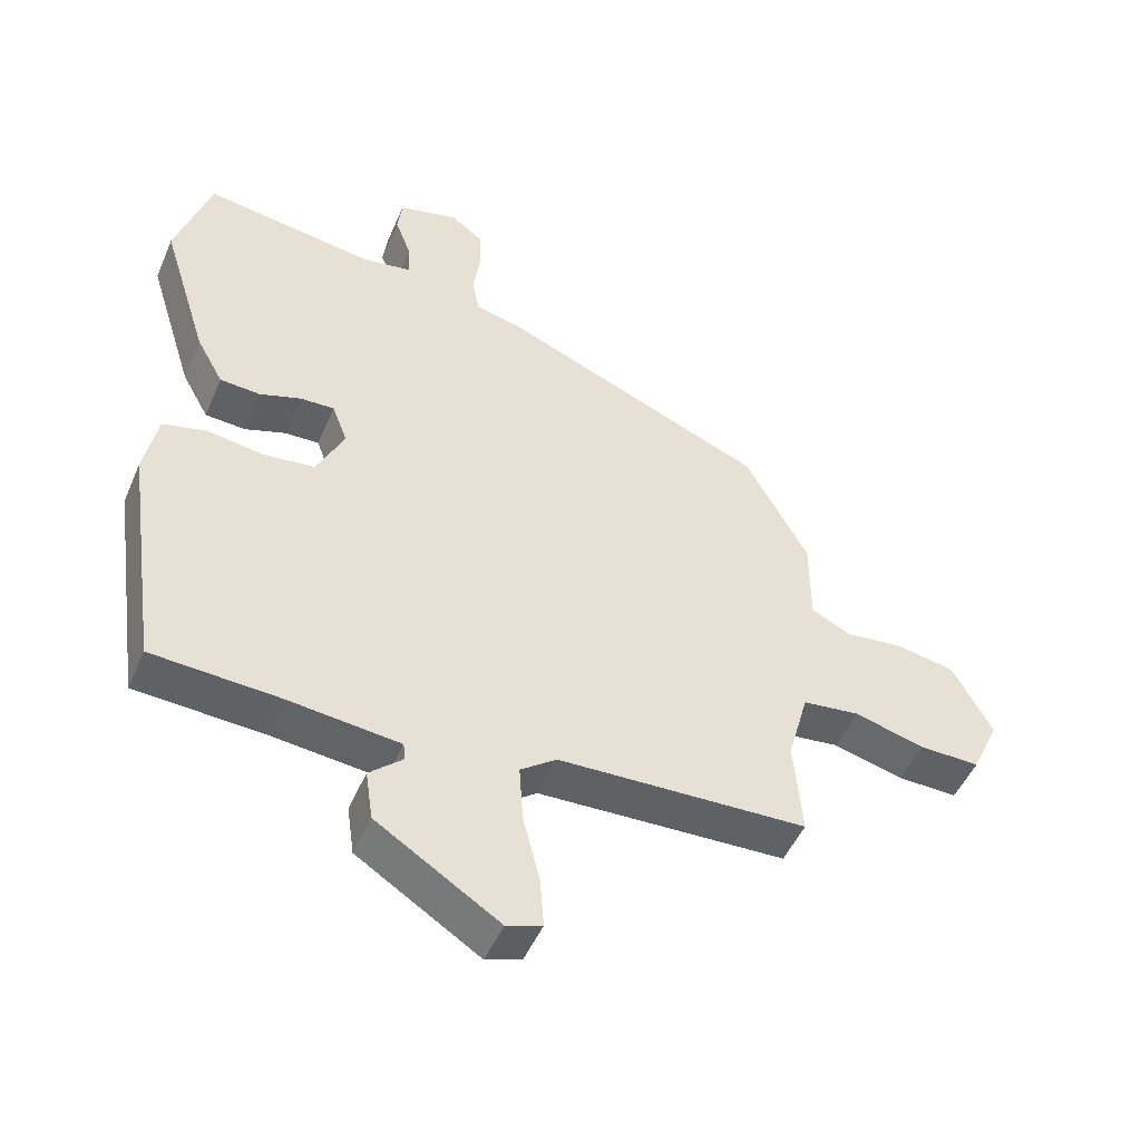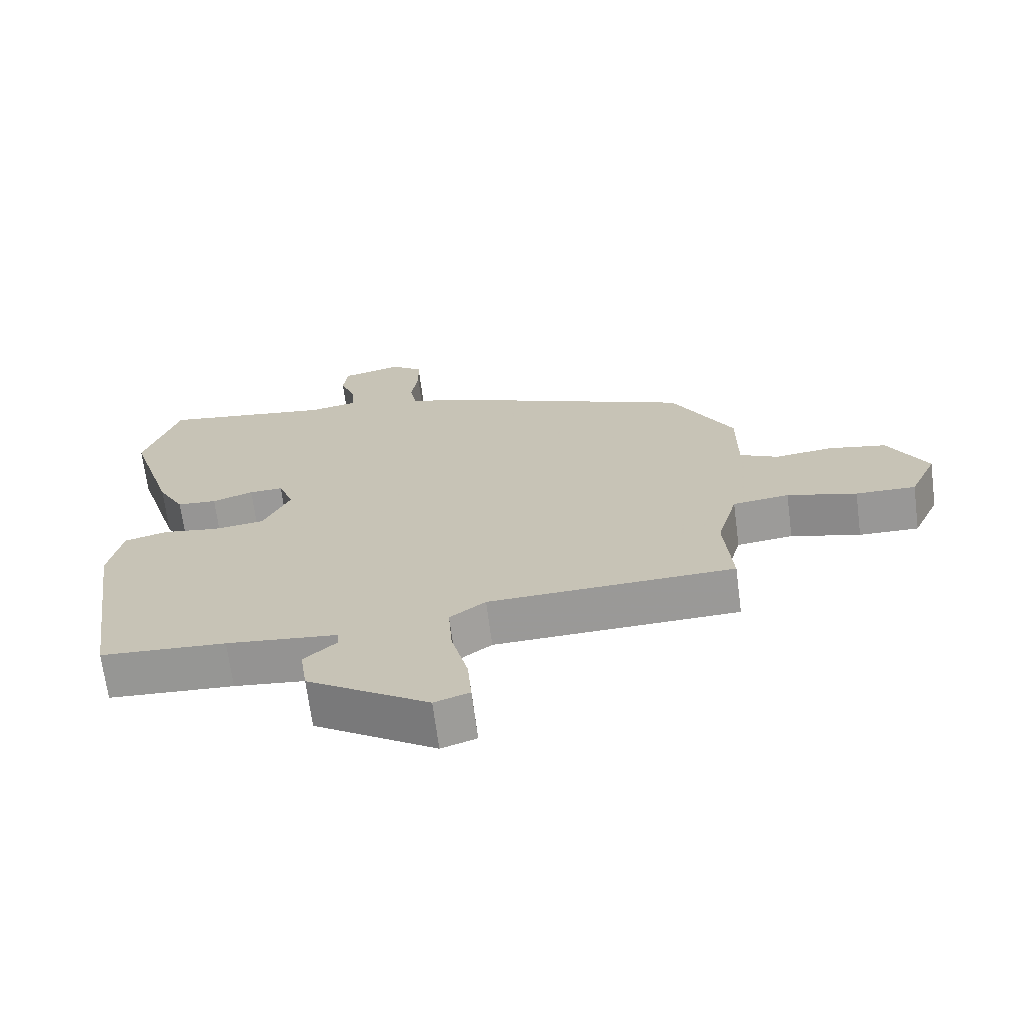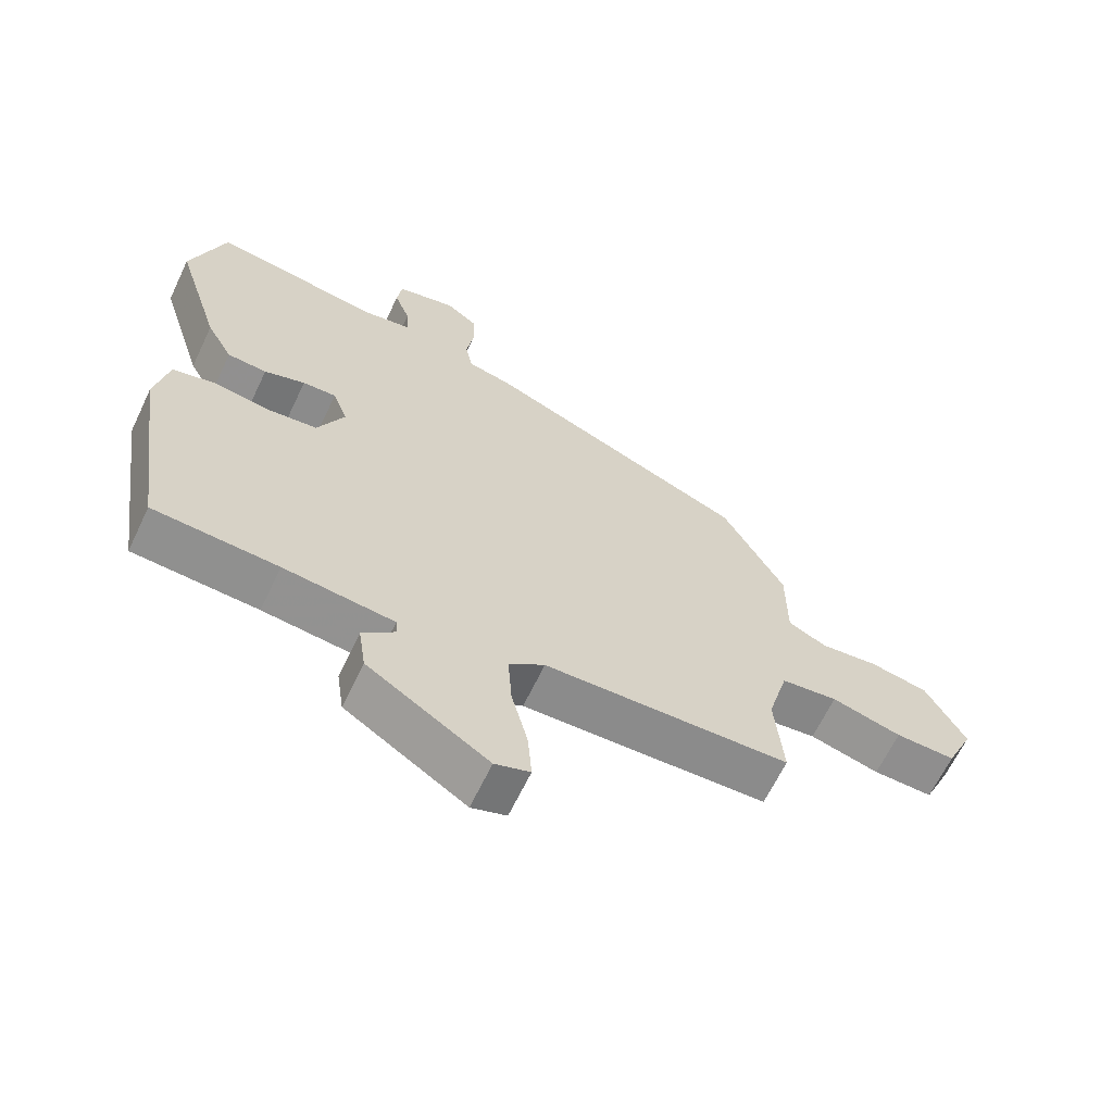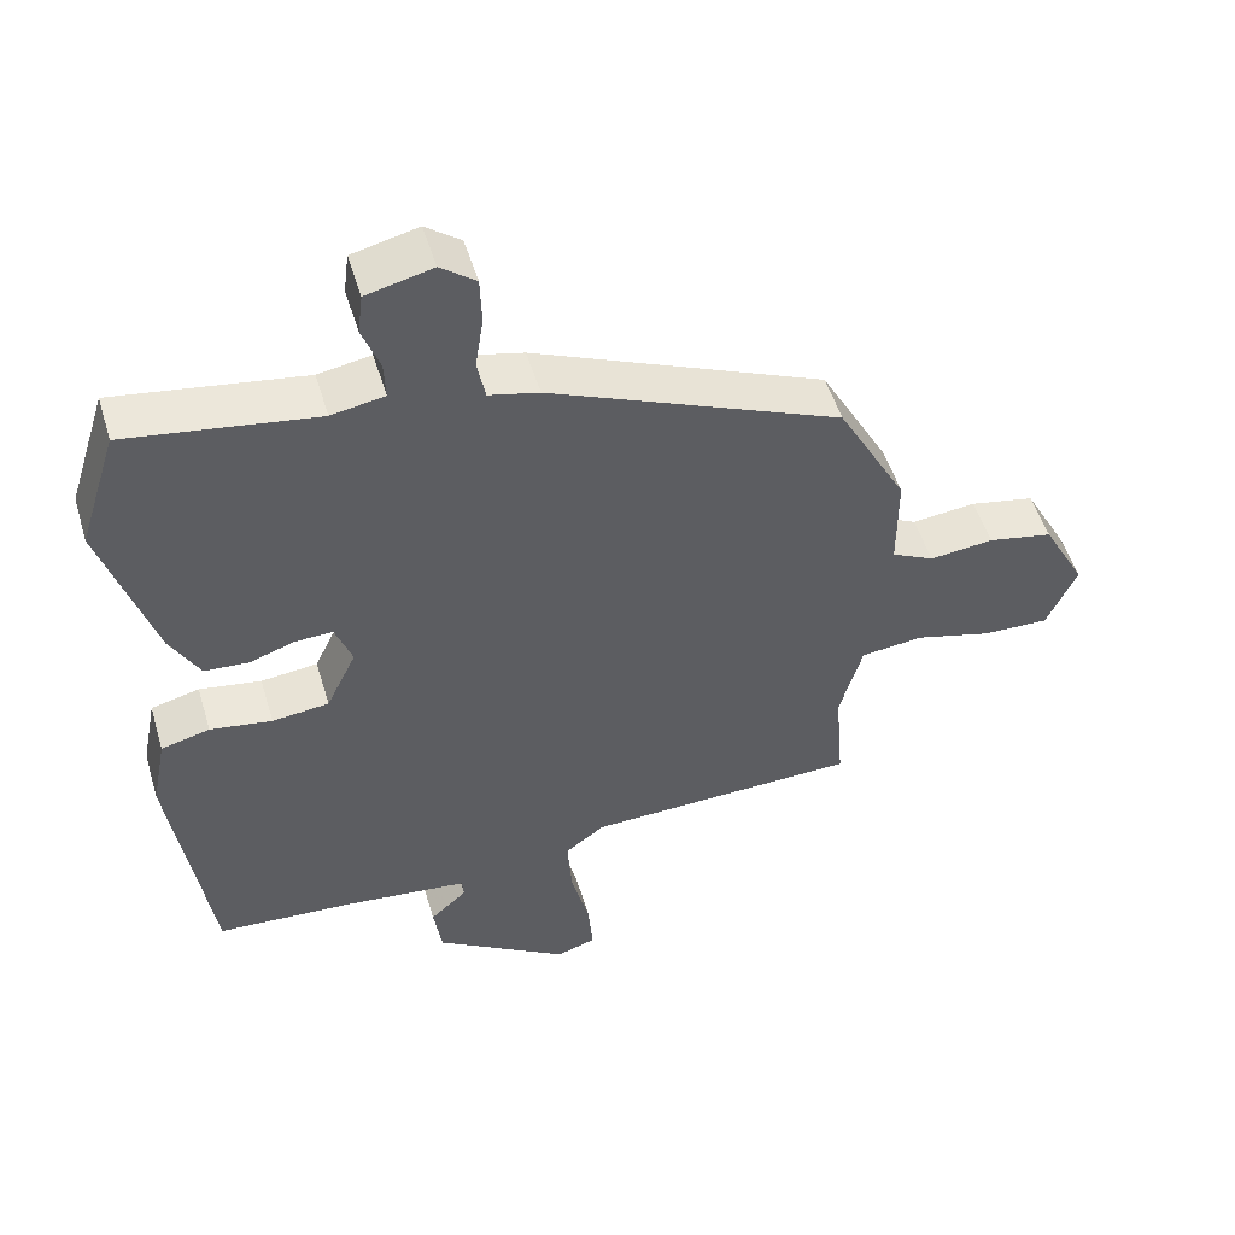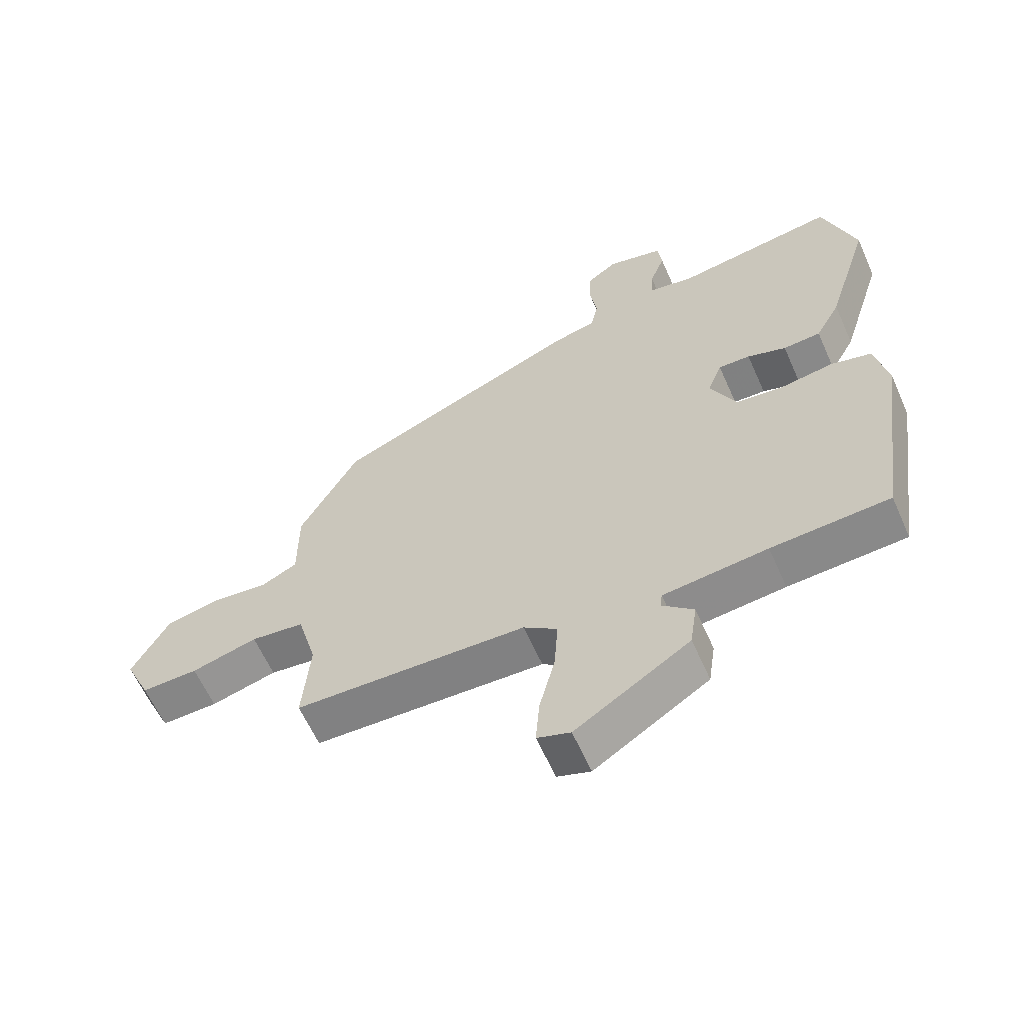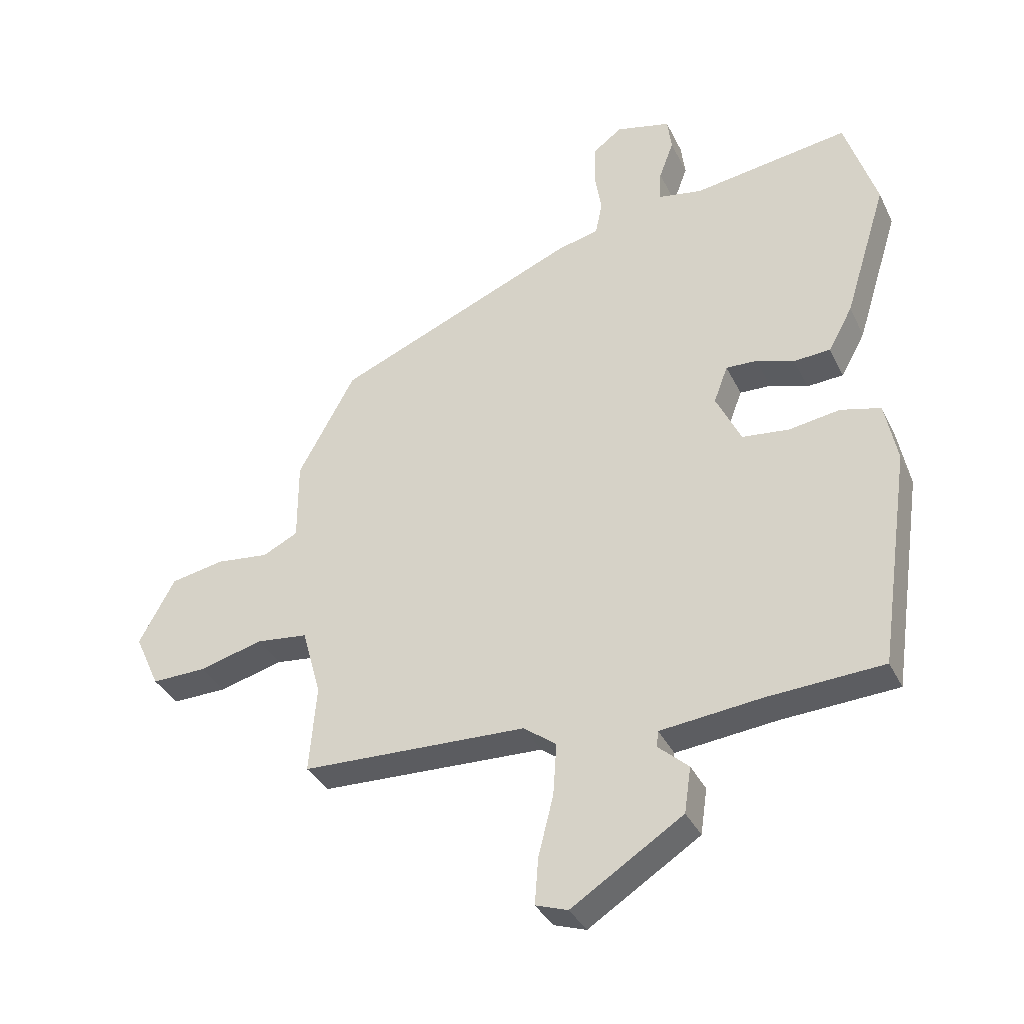
<metadata>
{"format":"obj","ext":"obj","renderer":"f3d","projection":"perspective","resolution":1024,"background":"white","views":[{"elev":-49.1,"azim":157.2,"up":"+Z"},{"elev":-68.6,"azim":-172.6,"up":"+Z"},{"elev":-64.6,"azim":154.5,"up":"+Z"},{"elev":51.2,"azim":163.4,"up":"+Z"},{"elev":-61.4,"azim":23.9,"up":"+Z"},{"elev":-35.9,"azim":23.4,"up":"+Z"}]}
</metadata>
<code>
v 0.459 0.07 -0.487
v 0.27 0.07 -0.498
v 0.103 0.07 -0.516
v 0.1 0.07 -0.542
v 0.15 0.07 -0.587
v 0.139 0.07 -0.662
v -0.044 0.07 -0.779
v -0.097 0.07 -0.761
v -0.091 0.07 -0.685
v -0.066 0.07 -0.586
v -0.06 0.07 -0.5
v -0.114 0.07 -0.46
v -0.485 0.07 -0.447
v -0.473 0.07 -0.303
v -0.504 0.07 -0.191
v -0.589 0.07 -0.181
v -0.694 0.07 -0.209
v -0.784 0.07 -0.211
v -0.825 0.07 -0.121
v -0.766 0.07 -0.013
v -0.678 0.07 0.004
v -0.591 0.07 -0.006
v -0.533 0.07 0.023
v -0.533 0.07 0.156
v -0.439 0.07 0.327
v -0.041 0.07 0.495
v 0.027 0.07 0.511
v 0.038 0.07 0.567
v 0.027 0.07 0.638
v 0.029 0.07 0.703
v 0.077 0.07 0.739
v 0.167 0.07 0.717
v 0.174 0.07 0.662
v 0.15 0.07 0.598
v 0.148 0.07 0.547
v 0.22 0.07 0.534
v 0.477 0.07 0.572
v 0.529 0.07 0.409
v 0.459 0.07 0.185
v 0.419 0.07 0.113
v 0.359 0.07 0.109
v 0.297 0.07 0.13
v 0.246 0.07 0.132
v 0.223 0.07 0.071
v 0.264 0.07 -0.015
v 0.341 0.07 -0.024
v 0.425 0.07 -0.011
v 0.491 0.07 -0.028
v 0.511 0.07 -0.129
v 0.459 0 -0.487
v 0.27 0 -0.498
v 0.103 0 -0.516
v 0.1 0 -0.542
v 0.15 0 -0.587
v 0.139 0 -0.662
v -0.044 0 -0.779
v -0.097 0 -0.761
v -0.091 0 -0.685
v -0.066 0 -0.586
v -0.06 0 -0.5
v -0.114 0 -0.46
v -0.485 0 -0.447
v -0.473 0 -0.303
v -0.504 0 -0.191
v -0.589 0 -0.181
v -0.694 0 -0.209
v -0.784 0 -0.211
v -0.825 0 -0.121
v -0.766 0 -0.013
v -0.678 0 0.004
v -0.591 0 -0.006
v -0.533 0 0.023
v -0.533 0 0.156
v -0.439 0 0.327
v -0.041 0 0.495
v 0.027 0 0.511
v 0.038 0 0.567
v 0.027 0 0.638
v 0.029 0 0.703
v 0.077 0 0.739
v 0.167 0 0.717
v 0.174 0 0.662
v 0.15 0 0.598
v 0.148 0 0.547
v 0.22 0 0.534
v 0.477 0 0.572
v 0.529 0 0.409
v 0.459 0 0.185
v 0.419 0 0.113
v 0.359 0 0.109
v 0.297 0 0.13
v 0.246 0 0.132
v 0.223 0 0.071
v 0.264 0 -0.015
v 0.341 0 -0.024
v 0.425 0 -0.011
v 0.491 0 -0.028
v 0.511 0 -0.129
f 46 47 48 49
f 45 46 49 1
f 44 45 1 2
f 39 40 41 42
f 39 42 43
f 36 37 38 39
f 35 36 39 43
f 31 32 33 34
f 31 34 35
f 28 29 30 31
f 27 28 31 35
f 24 25 26 27
f 23 24 27 35
f 19 20 21 22
f 17 18 19 22
f 16 17 22 23
f 15 16 23 35
f 12 13 14
f 12 14 15 35
f 7 8 9 10
f 7 10 11
f 4 5 6 7
f 3 4 7 11
f 44 2 3 11
f 35 43 44
f 11 12 35 44
f 98 97 96 95
f 50 98 95 94
f 51 50 94 93
f 91 90 89 88
f 92 91 88
f 88 87 86 85
f 92 88 85 84
f 83 82 81 80
f 84 83 80
f 80 79 78 77
f 84 80 77 76
f 76 75 74 73
f 84 76 73 72
f 71 70 69 68
f 71 68 67 66
f 72 71 66 65
f 84 72 65 64
f 63 62 61
f 84 64 63 61
f 59 58 57 56
f 60 59 56
f 56 55 54 53
f 60 56 53 52
f 60 52 51 93
f 93 92 84
f 93 84 61 60
f 1 50 51 2
f 2 51 52 3
f 3 52 53 4
f 4 53 54 5
f 5 54 55 6
f 6 55 56 7
f 7 56 57 8
f 8 57 58 9
f 9 58 59 10
f 10 59 60 11
f 11 60 61 12
f 12 61 62 13
f 13 62 63 14
f 14 63 64 15
f 15 64 65 16
f 16 65 66 17
f 17 66 67 18
f 18 67 68 19
f 19 68 69 20
f 20 69 70 21
f 21 70 71 22
f 22 71 72 23
f 23 72 73 24
f 24 73 74 25
f 25 74 75 26
f 26 75 76 27
f 27 76 77 28
f 28 77 78 29
f 29 78 79 30
f 30 79 80 31
f 31 80 81 32
f 32 81 82 33
f 33 82 83 34
f 34 83 84 35
f 35 84 85 36
f 36 85 86 37
f 37 86 87 38
f 38 87 88 39
f 39 88 89 40
f 40 89 90 41
f 41 90 91 42
f 42 91 92 43
f 43 92 93 44
f 44 93 94 45
f 45 94 95 46
f 46 95 96 47
f 47 96 97 48
f 48 97 98 49
f 49 98 50 1

</code>
